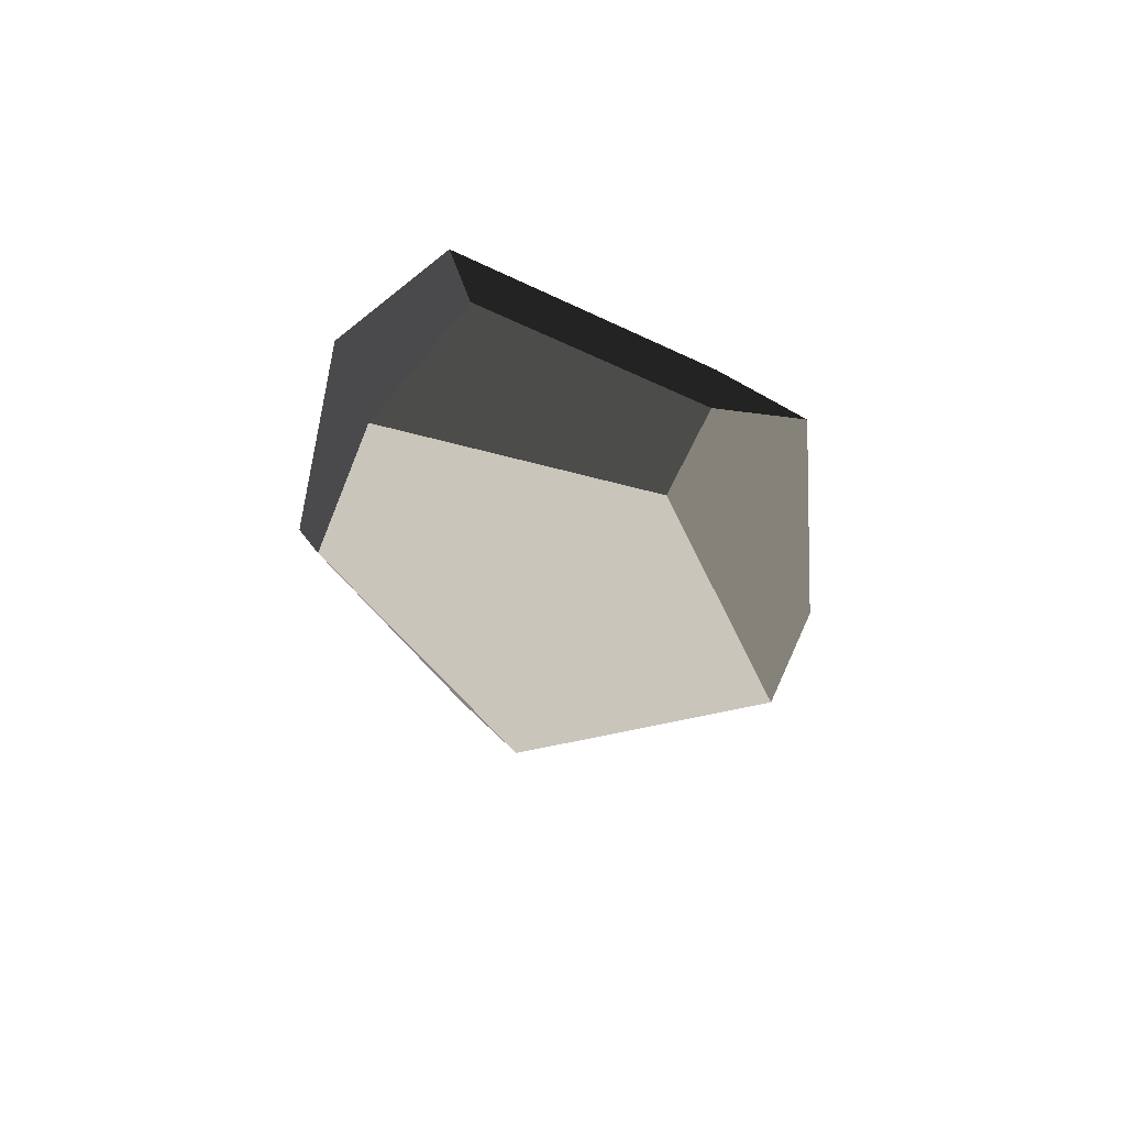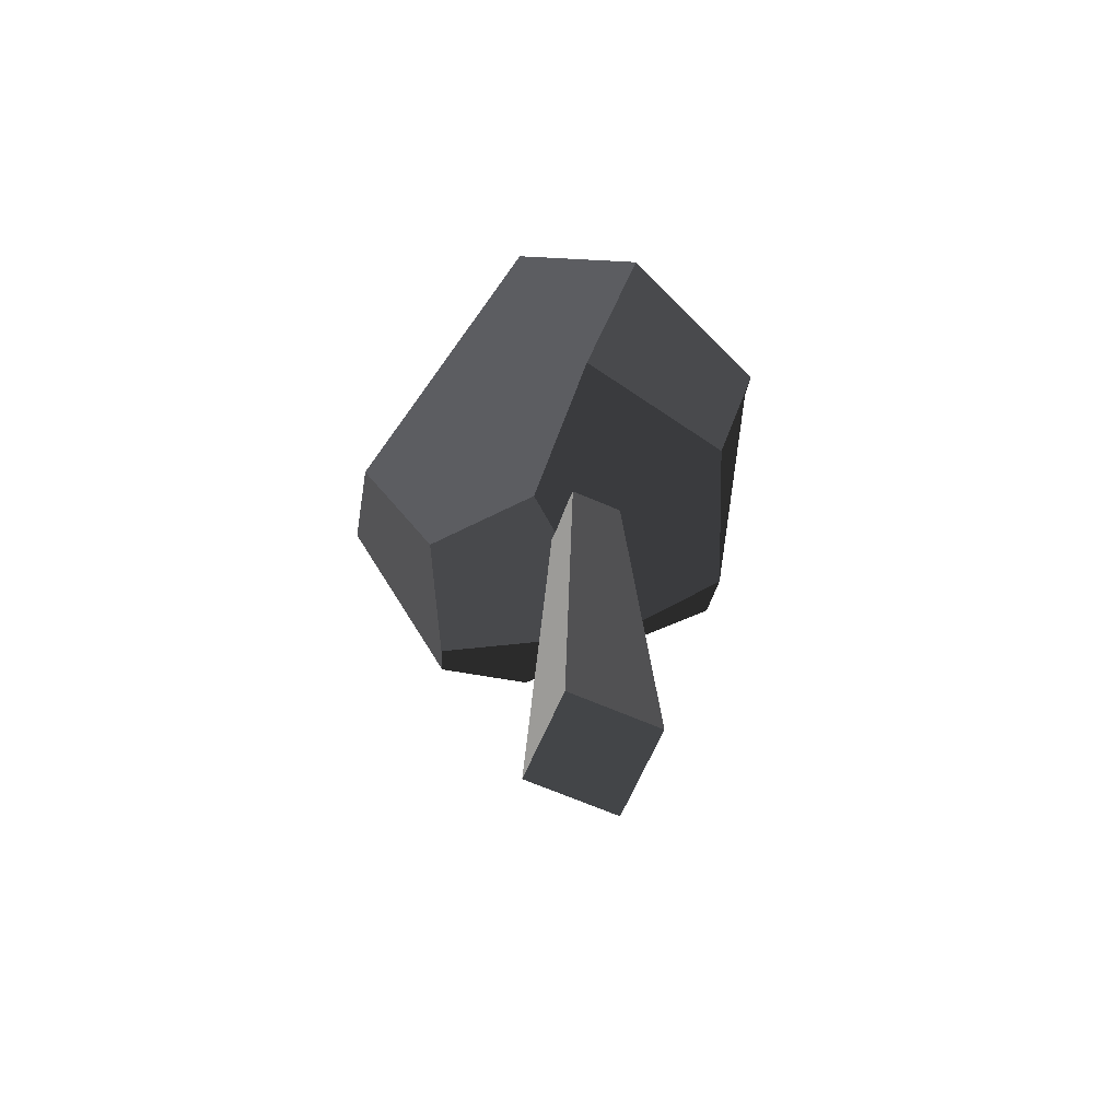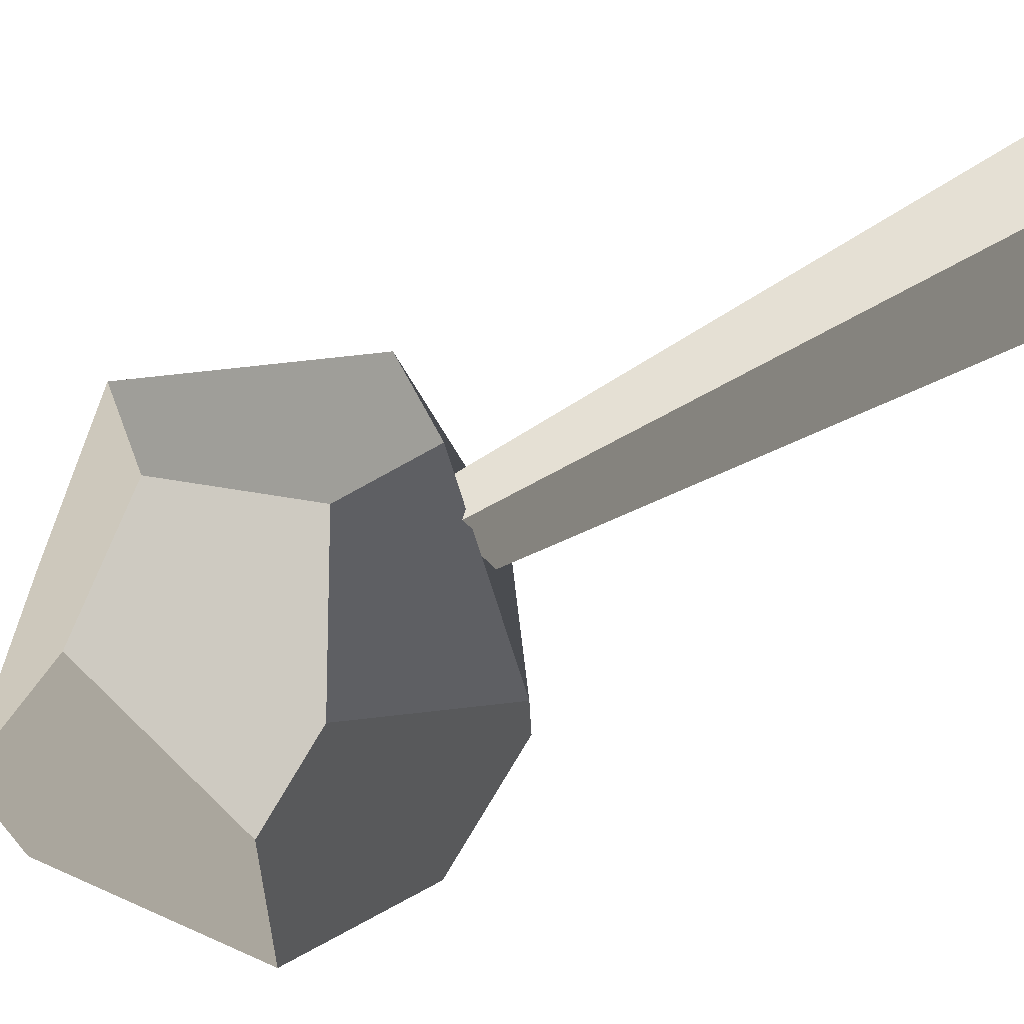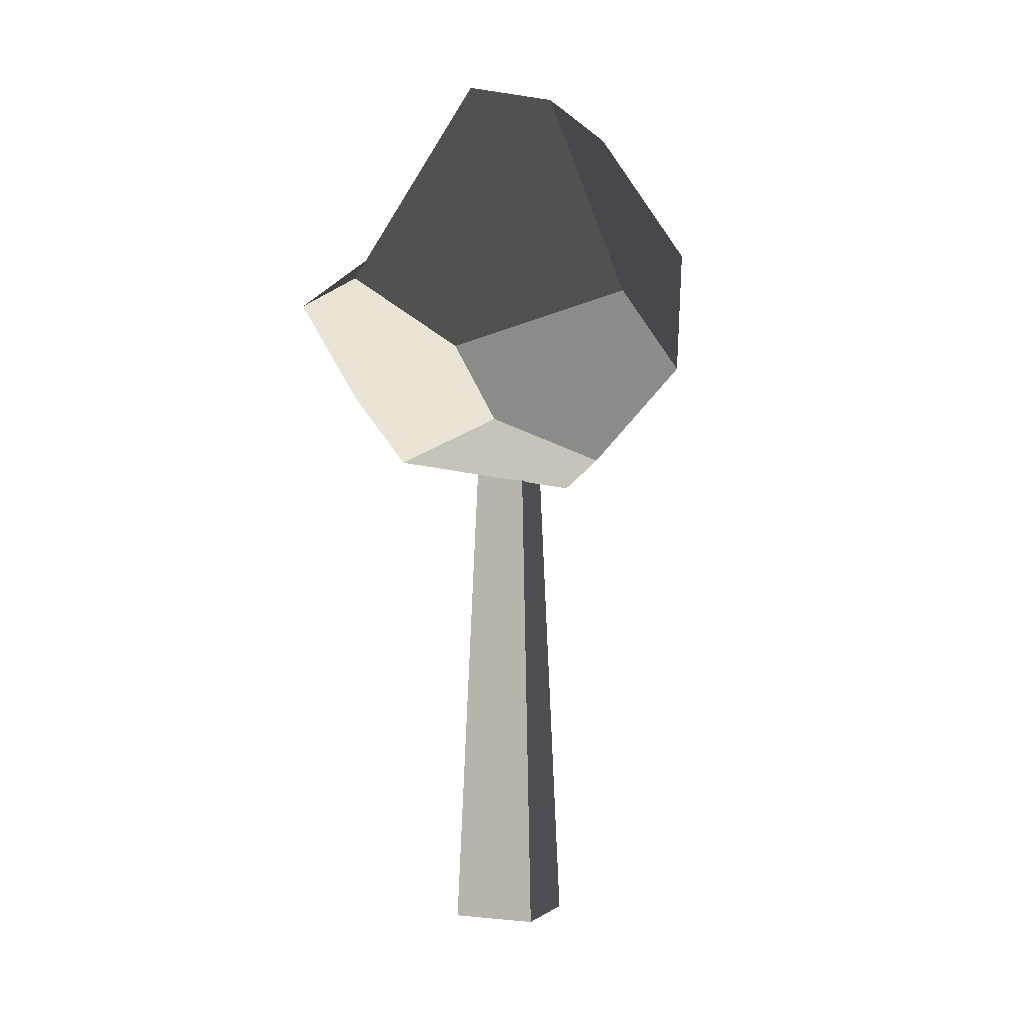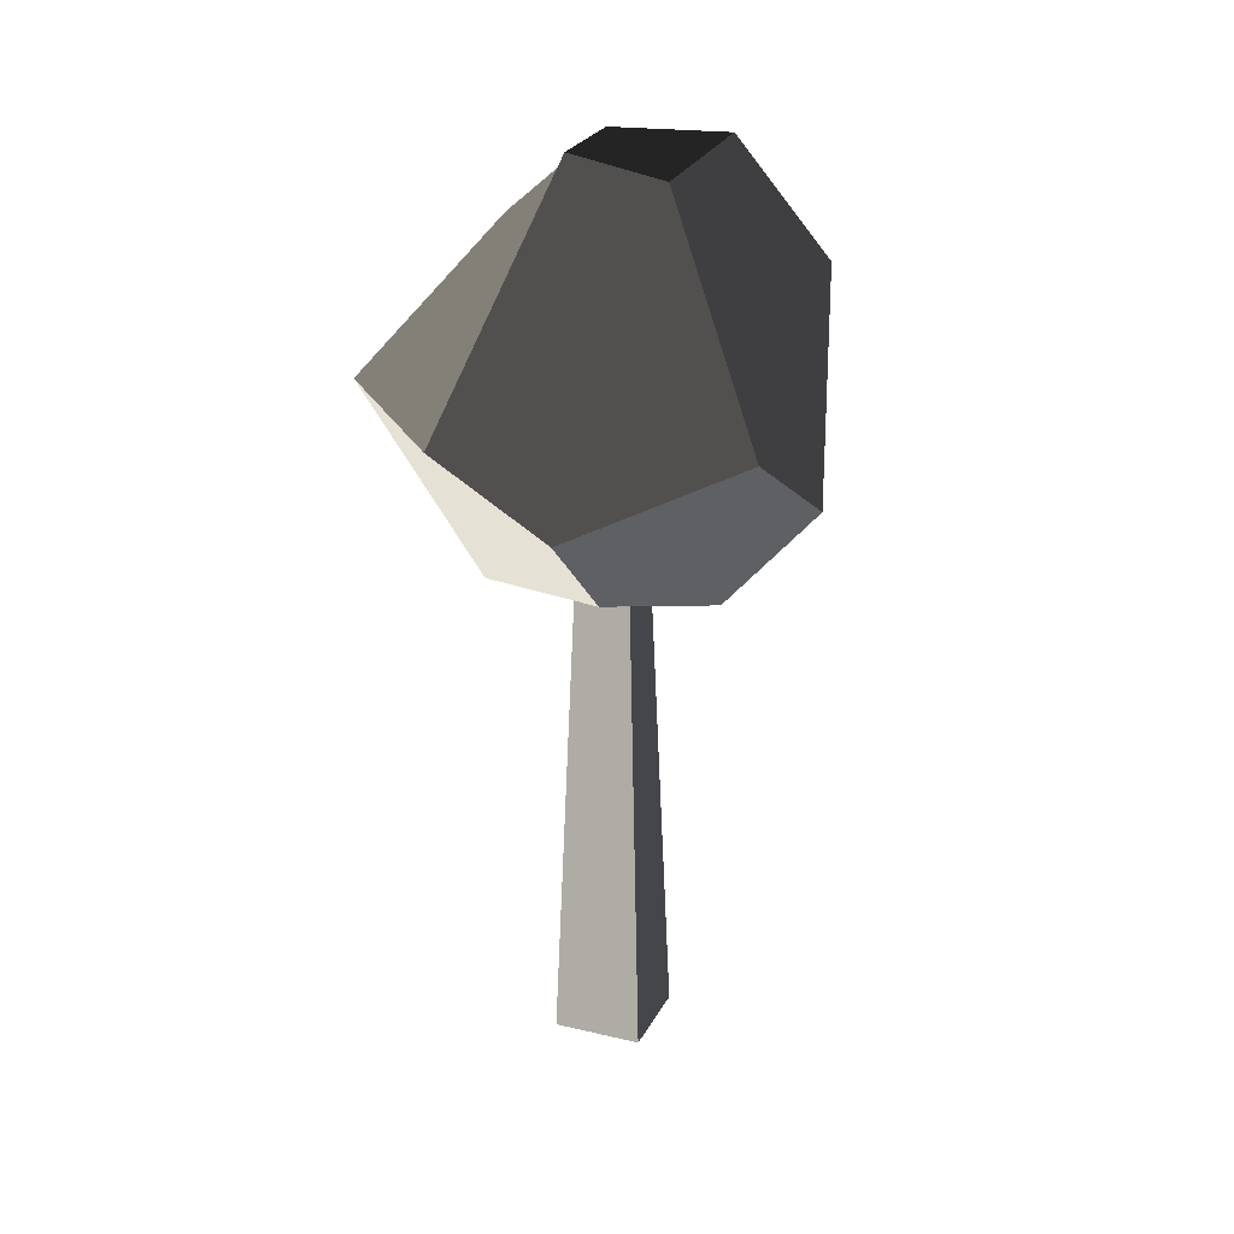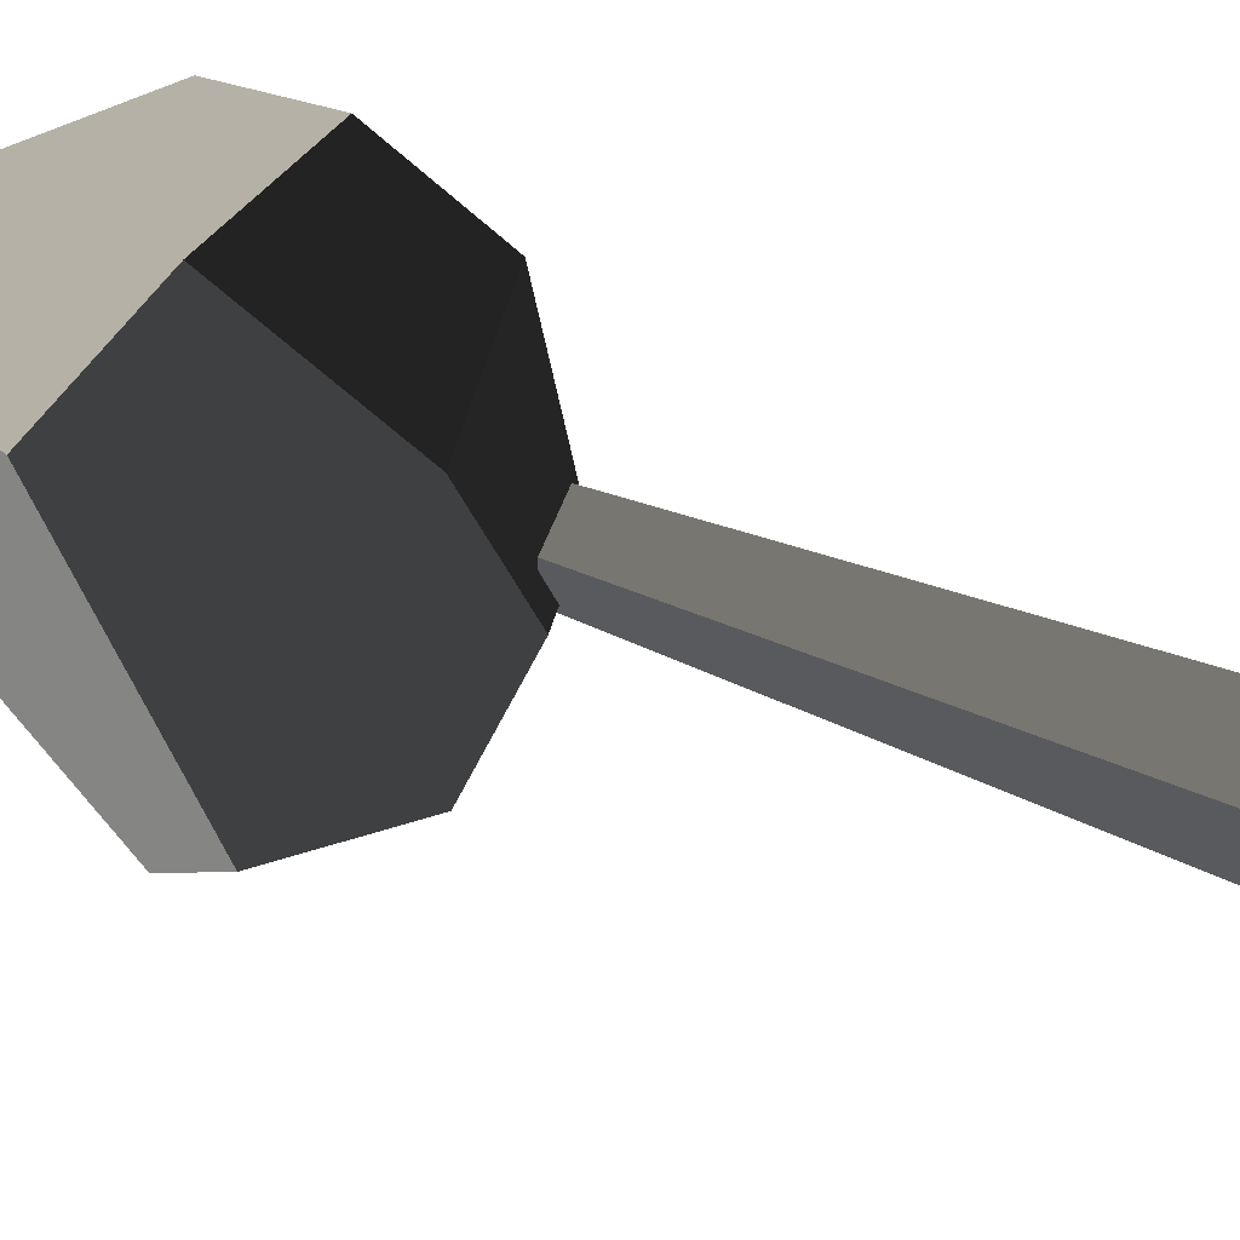
<metadata>
{"format":"obj","ext":"obj","renderer":"f3d","projection":"perspective","resolution":1024,"background":"white","views":[{"elev":76.1,"azim":-54.4,"up":"+Z"},{"elev":-66.7,"azim":161.5,"up":"+Z"},{"elev":-40.7,"azim":127.8,"up":"+Y"},{"elev":0.8,"azim":27.4,"up":"+Z"},{"elev":24.0,"azim":26.6,"up":"+Z"},{"elev":64.8,"azim":110.8,"up":"+Y"}]}
</metadata>
<code>
v -0.4173 0.732 1.846
v 0.06389 -0.6497 2.04
v -0.2047 -1.559 0.7989
v -1.167 -0.6497 0.7504
v -0.9975 0.6646 1.339
v 1.179 -0.8568 0.7293
v 0.398 -1.447 0.3944
v -0.2047 -1.559 0.7989
v 0.5662 -0.5639 1.934
v 0.06389 -0.6497 2.04
v 1.266 -0.2489 0.3027
v 1.179 -0.8568 0.7293
v 0.5662 -0.5639 1.934
v 0.3426 0.6845 1.9
v 0.7242 1.138 1.156
v -0.8671 0.9755 0.6975
v -0.7368 0.6646 0.0556
v 0.2321 0.9755 -0.07023
v 0.04773 1.415 0.8376
v 0.398 -1.447 0.3944
v 0.4809 -1.127 -0.01414
v -0.4708 -0.5639 -0.2587
v -0.2047 -1.559 0.7989
v -1.167 -0.6497 0.7504
v -1.05 -0.1982 0.1727
v 0.7791 -0.3568 -0.2499
v 0.3034 0.2068 -0.4216
v -0.4708 -0.5639 -0.2587
v 0.4809 -1.127 -0.01414
v -0.9975 0.6646 1.339
v -1.167 -0.6497 0.7504
v -1.05 -0.1982 0.1727
v -0.7368 0.6646 0.0556
v -0.8671 0.9755 0.6975
v 0.06389 -0.6497 2.04
v -0.4173 0.732 1.846
v 0.3426 0.6845 1.9
v 0.5662 -0.5639 1.934
v 0.4809 -1.127 -0.01414
v 0.398 -1.447 0.3944
v 1.179 -0.8568 0.7293
v 0.7791 -0.3568 -0.2499
v 1.266 -0.2489 0.3027
v -0.4708 -0.5639 -0.2587
v 0.3034 0.2068 -0.4216
v 0.2321 0.9755 -0.07023
v -0.7368 0.6646 0.0556
v -1.05 -0.1982 0.1727
v -0.9975 0.6646 1.339
v -0.8671 0.9755 0.6975
v 0.04773 1.415 0.8376
v 0.7242 1.138 1.156
v 0.3426 0.6845 1.9
v -0.4173 0.732 1.846
v 0.7791 -0.3568 -0.2499
v 1.266 -0.2489 0.3027
v 0.7242 1.138 1.156
v 0.3034 0.2068 -0.4216
v 0.2321 0.9755 -0.07023
v 0.04773 1.415 0.8376
v -0.3354 0.3274 -3.185
v 0.173 0.3718 -3.185
v 0.0802 0.2613 -0.2992
v -0.2248 0.2346 -0.2992
v 0.2175 -0.1365 -3.185
v 0.173 0.3718 -3.185
v -0.3354 0.3274 -3.185
v -0.2909 -0.181 -3.185
v -0.1981 -0.07042 -0.2992
v -0.2248 0.2346 -0.2992
v 0.0802 0.2613 -0.2992
v 0.1069 -0.04374 -0.2992
v -0.2909 -0.181 -3.185
v -0.3354 0.3274 -3.185
v -0.2248 0.2346 -0.2992
v -0.1981 -0.07042 -0.2992
v 0.2175 -0.1365 -3.185
v -0.2909 -0.181 -3.185
v -0.1981 -0.07042 -0.2992
v 0.1069 -0.04374 -0.2992
v 0.2175 -0.1365 -3.185
v 0.1069 -0.04374 -0.2992
v 0.0802 0.2613 -0.2992
v 0.173 0.3718 -3.185
g autumn_small_tree_(4)_706_66
f 1 3 2
f 3 1 4
f 4 1 5
f 6 8 7
f 8 6 9
f 8 9 10
f 11 13 12
f 13 11 14
f 14 11 15
f 16 18 17
f 16 19 18
f 20 22 21
f 22 20 23
f 22 23 24
f 22 24 25
f 26 28 27
f 26 29 28
f 30 32 31
f 32 30 33
f 33 30 34
f 35 37 36
f 35 38 37
f 39 41 40
f 41 39 42
f 41 42 43
f 44 46 45
f 46 44 47
f 47 44 48
f 49 51 50
f 51 49 52
f 52 49 53
f 53 49 54
f 55 57 56
f 57 55 58
f 57 58 59
f 57 59 60
f 61 63 62
f 61 64 63
f 65 67 66
f 65 68 67
f 69 71 70
f 69 72 71
f 73 75 74
f 73 76 75
f 77 79 78
f 77 80 79
f 81 83 82
f 81 84 83

</code>
